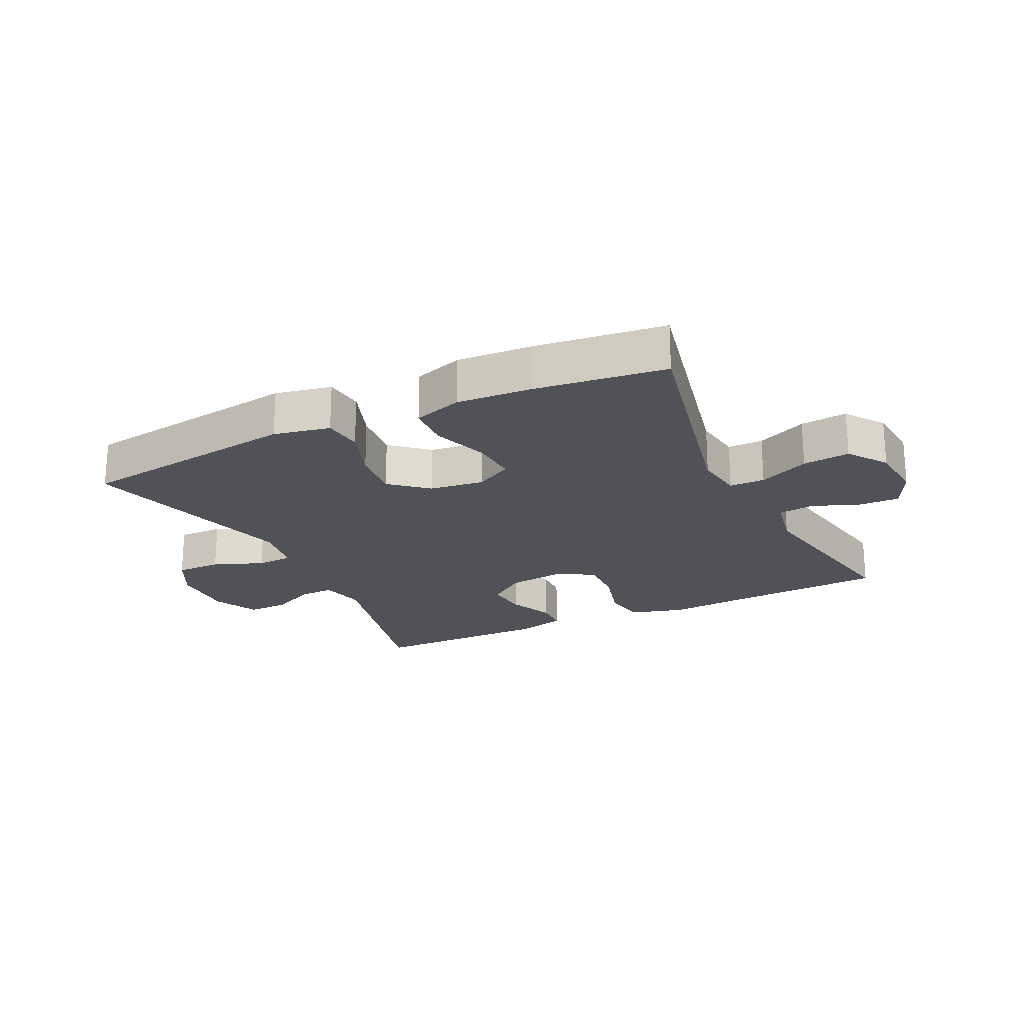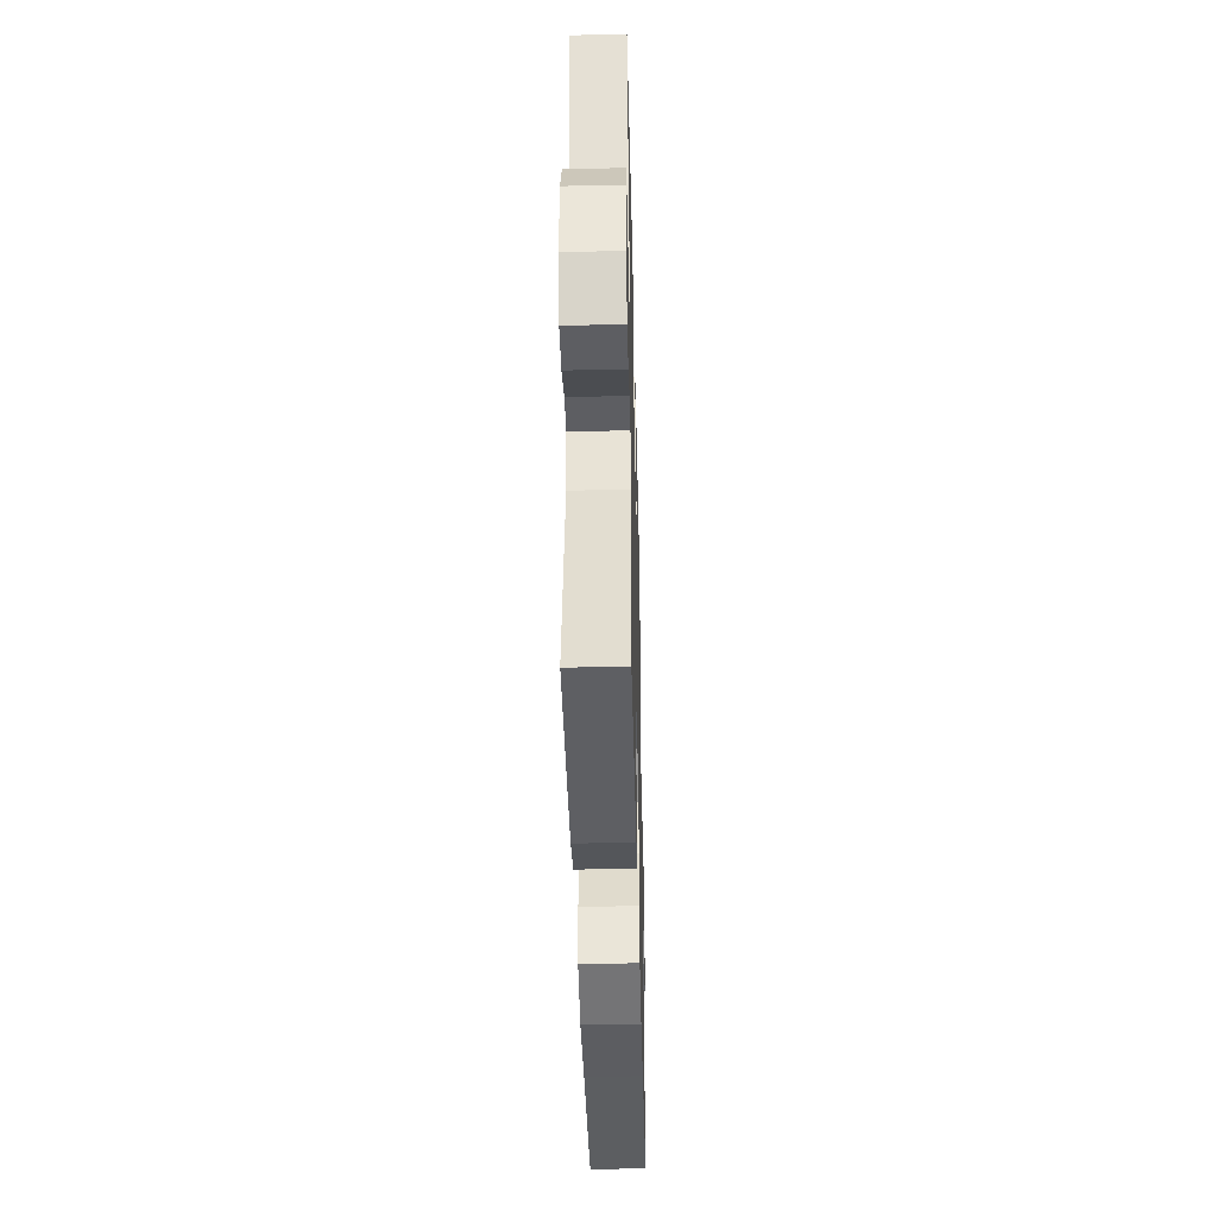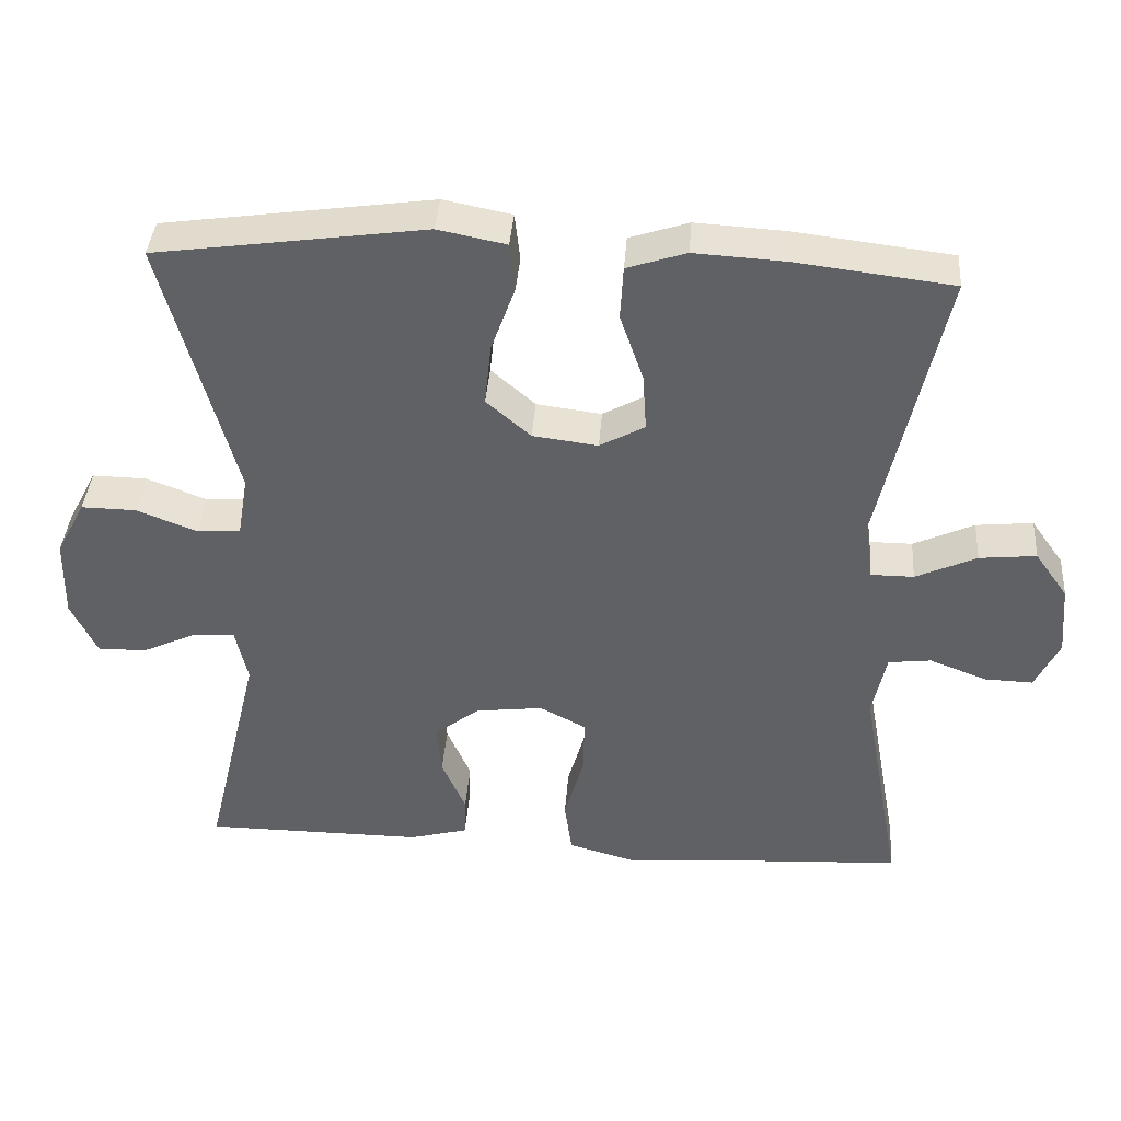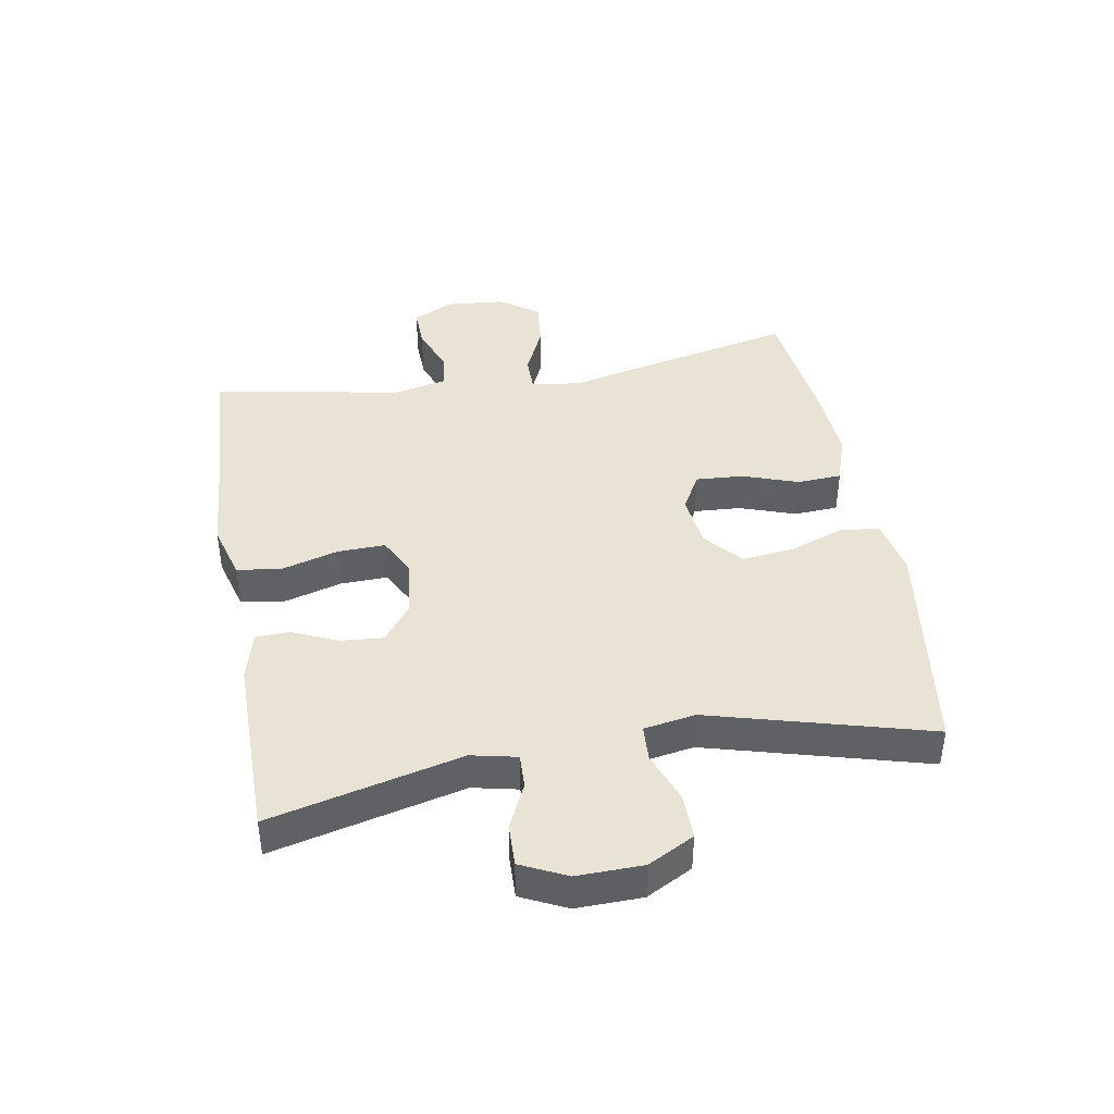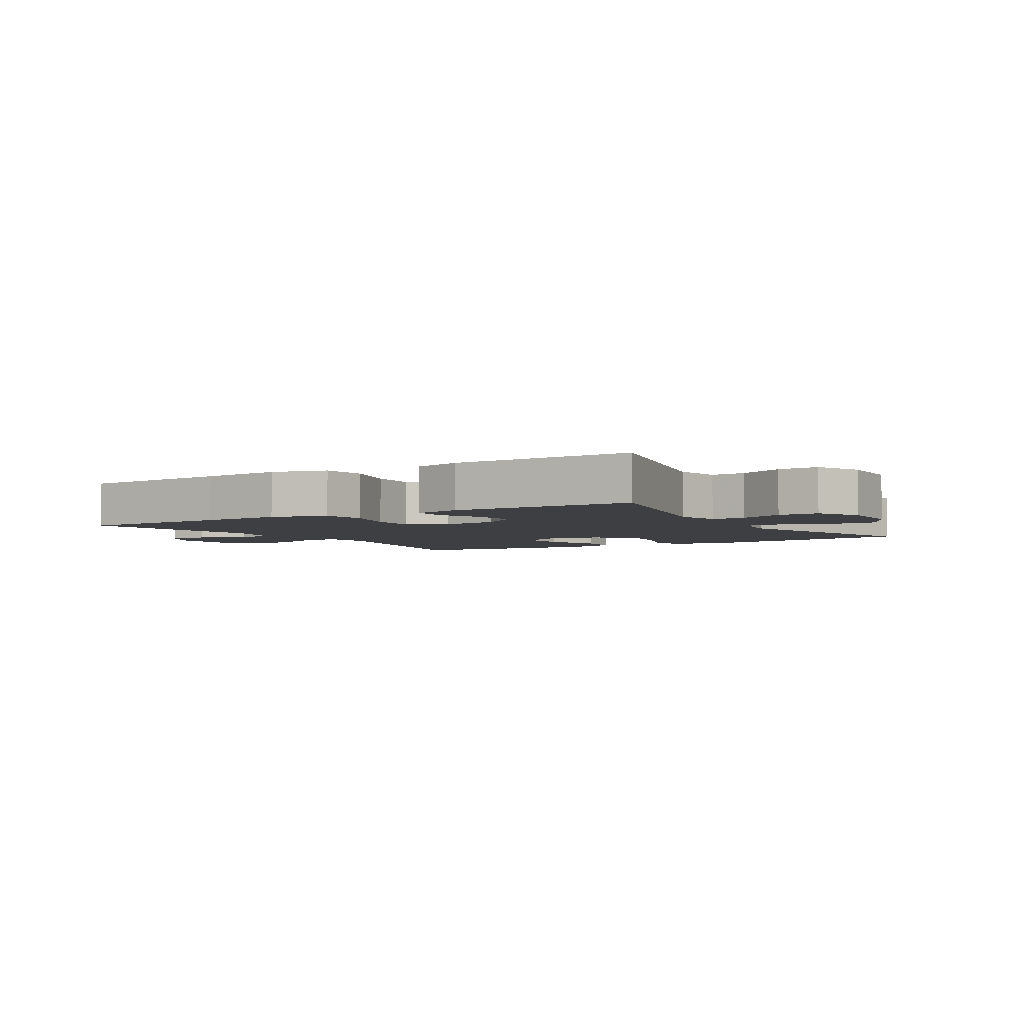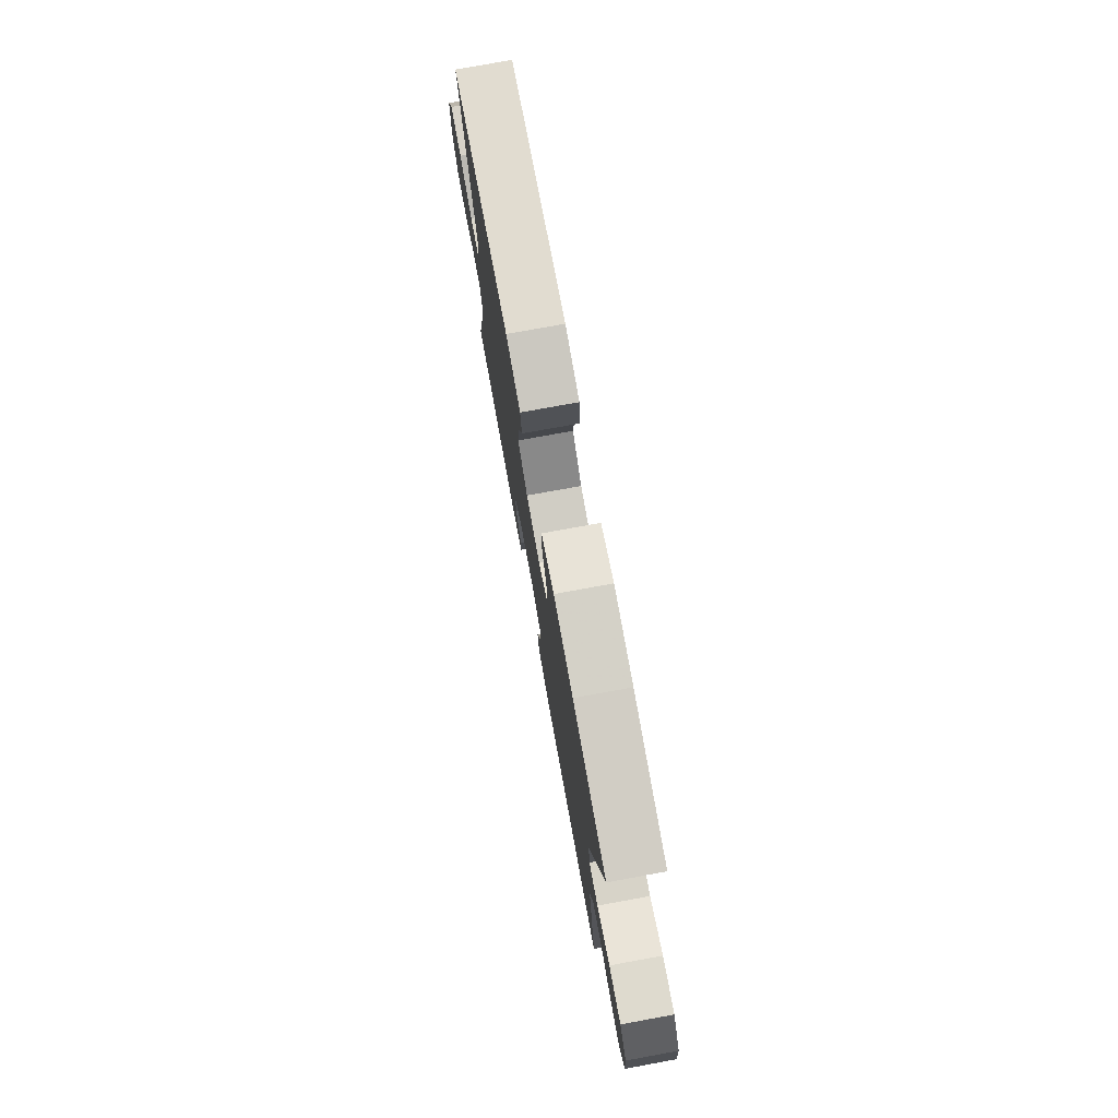
<metadata>
{"format":"obj","ext":"obj","renderer":"f3d","projection":"perspective","resolution":1024,"background":"white","views":[{"elev":-21.5,"azim":25.8,"up":"+Y"},{"elev":-40.6,"azim":-88.6,"up":"+Z"},{"elev":39.2,"azim":4.3,"up":"+Z"},{"elev":42.0,"azim":-99.9,"up":"+Y"},{"elev":-3.9,"azim":-148.5,"up":"+Y"},{"elev":76.8,"azim":79.7,"up":"+Z"}]}
</metadata>
<code>
v -0.5 0.07 -0.5
v -0.426 0.07 -0.193
v -0.442 0.07 -0.12
v -0.497 0.07 -0.122
v -0.57 0.07 -0.156
v -0.636 0.07 -0.158
v -0.671 0.07 -0.085
v -0.669 0.07 0.021
v -0.63 0.07 0.095
v -0.557 0.07 0.094
v -0.476 0.07 0.063
v -0.418 0.07 0.066
v -0.404 0.07 0.149
v -0.5 0.07 0.5
v -0.14 0.07 0.551
v -0.049 0.07 0.533
v -0.042 0.07 0.469
v -0.074 0.07 0.381
v -0.083 0.07 0.298
v -0.024 0.07 0.247
v 0.063 0.07 0.236
v 0.123 0.07 0.269
v 0.118 0.07 0.345
v 0.087 0.07 0.435
v 0.091 0.07 0.506
v 0.17 0.07 0.532
v 0.291 0.07 0.525
v 0.5 0.07 0.5
v 0.416 0.07 0.122
v 0.427 0.07 0.043
v 0.484 0.07 0.043
v 0.565 0.07 0.08
v 0.641 0.07 0.088
v 0.685 0.07 0.026
v 0.693 0.07 -0.068
v 0.661 0.07 -0.134
v 0.596 0.07 -0.132
v 0.52 0.07 -0.103
v 0.463 0.07 -0.11
v 0.445 0.07 -0.197
v 0.5 0.07 -0.5
v 0.251 0.07 -0.514
v 0.119 0.07 -0.524
v 0.03 0.07 -0.499
v 0.02 0.07 -0.428
v 0.046 0.07 -0.336
v 0.048 0.07 -0.26
v -0.014 0.07 -0.228
v -0.104 0.07 -0.239
v -0.164 0.07 -0.285
v -0.158 0.07 -0.353
v -0.126 0.07 -0.426
v -0.128 0.07 -0.48
v -0.206 0.07 -0.501
v -0.5 0 -0.5
v -0.426 0 -0.193
v -0.442 0 -0.12
v -0.497 0 -0.122
v -0.57 0 -0.156
v -0.636 0 -0.158
v -0.671 0 -0.085
v -0.669 0 0.021
v -0.63 0 0.095
v -0.557 0 0.094
v -0.476 0 0.063
v -0.418 0 0.066
v -0.404 0 0.149
v -0.5 0 0.5
v -0.14 0 0.551
v -0.049 0 0.533
v -0.042 0 0.469
v -0.074 0 0.381
v -0.083 0 0.298
v -0.024 0 0.247
v 0.063 0 0.236
v 0.123 0 0.269
v 0.118 0 0.345
v 0.087 0 0.435
v 0.091 0 0.506
v 0.17 0 0.532
v 0.291 0 0.525
v 0.5 0 0.5
v 0.416 0 0.122
v 0.427 0 0.043
v 0.484 0 0.043
v 0.565 0 0.08
v 0.641 0 0.088
v 0.685 0 0.026
v 0.693 0 -0.068
v 0.661 0 -0.134
v 0.596 0 -0.132
v 0.52 0 -0.103
v 0.463 0 -0.11
v 0.445 0 -0.197
v 0.5 0 -0.5
v 0.251 0 -0.514
v 0.119 0 -0.524
v 0.03 0 -0.499
v 0.02 0 -0.428
v 0.046 0 -0.336
v 0.048 0 -0.26
v -0.014 0 -0.228
v -0.104 0 -0.239
v -0.164 0 -0.285
v -0.158 0 -0.353
v -0.126 0 -0.426
v -0.128 0 -0.48
v -0.206 0 -0.501
f 54 1 2
f 53 54 2
f 52 53 2
f 51 52 2
f 50 51 2 3
f 49 50 3
f 48 49 3
f 44 45 46
f 43 44 46
f 42 43 46
f 42 46 47
f 41 42 47
f 40 41 47
f 39 40 47 48
f 36 37 38
f 35 36 38
f 34 35 38
f 33 34 38
f 32 33 38
f 31 32 38
f 30 31 38 39
f 27 28 29
f 26 27 29
f 25 26 29
f 24 25 29
f 23 24 29
f 22 23 29 30
f 39 48 3
f 30 39 3
f 22 30 3
f 21 22 3
f 16 17 18
f 15 16 18
f 14 15 18
f 13 14 18
f 12 13 18 19
f 9 10 11
f 8 9 11
f 7 8 11
f 6 7 11
f 5 6 11
f 4 5 11
f 4 11 12
f 3 4 12
f 21 3 12
f 20 21 12
f 12 19 20
f 56 55 108
f 56 108 107
f 56 107 106
f 56 106 105
f 57 56 105 104
f 57 104 103
f 57 103 102
f 100 99 98
f 100 98 97
f 100 97 96
f 101 100 96
f 101 96 95
f 101 95 94
f 102 101 94 93
f 92 91 90
f 92 90 89
f 92 89 88
f 92 88 87
f 92 87 86
f 92 86 85
f 93 92 85 84
f 83 82 81
f 83 81 80
f 83 80 79
f 83 79 78
f 83 78 77
f 84 83 77 76
f 57 102 93
f 57 93 84
f 57 84 76
f 57 76 75
f 72 71 70
f 72 70 69
f 72 69 68
f 72 68 67
f 73 72 67 66
f 65 64 63
f 65 63 62
f 65 62 61
f 65 61 60
f 65 60 59
f 65 59 58
f 66 65 58
f 66 58 57
f 66 57 75
f 66 75 74
f 74 73 66
f 1 55 56 2
f 2 56 57 3
f 3 57 58 4
f 4 58 59 5
f 5 59 60 6
f 6 60 61 7
f 7 61 62 8
f 8 62 63 9
f 9 63 64 10
f 10 64 65 11
f 11 65 66 12
f 12 66 67 13
f 13 67 68 14
f 14 68 69 15
f 15 69 70 16
f 16 70 71 17
f 17 71 72 18
f 18 72 73 19
f 19 73 74 20
f 20 74 75 21
f 21 75 76 22
f 22 76 77 23
f 23 77 78 24
f 24 78 79 25
f 25 79 80 26
f 26 80 81 27
f 27 81 82 28
f 28 82 83 29
f 29 83 84 30
f 30 84 85 31
f 31 85 86 32
f 32 86 87 33
f 33 87 88 34
f 34 88 89 35
f 35 89 90 36
f 36 90 91 37
f 37 91 92 38
f 38 92 93 39
f 39 93 94 40
f 40 94 95 41
f 41 95 96 42
f 42 96 97 43
f 43 97 98 44
f 44 98 99 45
f 45 99 100 46
f 46 100 101 47
f 47 101 102 48
f 48 102 103 49
f 49 103 104 50
f 50 104 105 51
f 51 105 106 52
f 52 106 107 53
f 53 107 108 54
f 54 108 55 1

</code>
